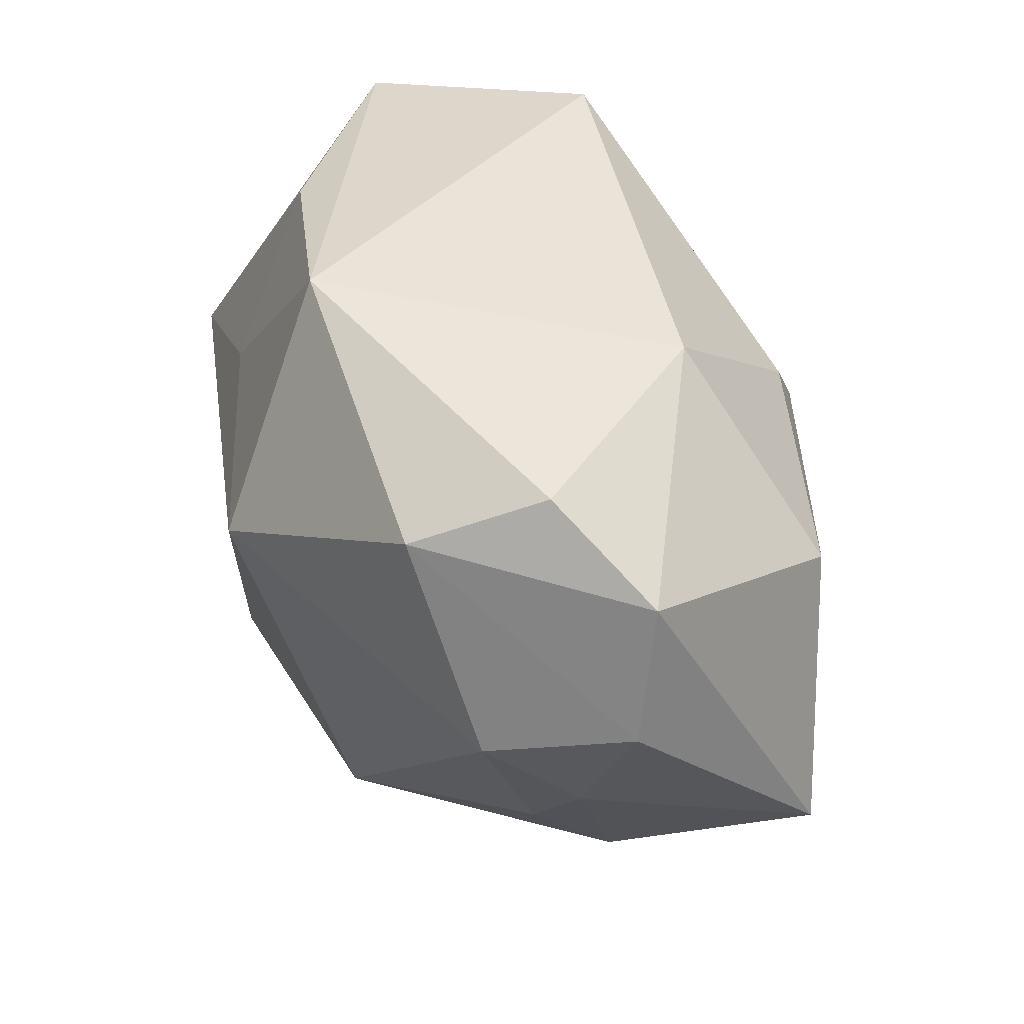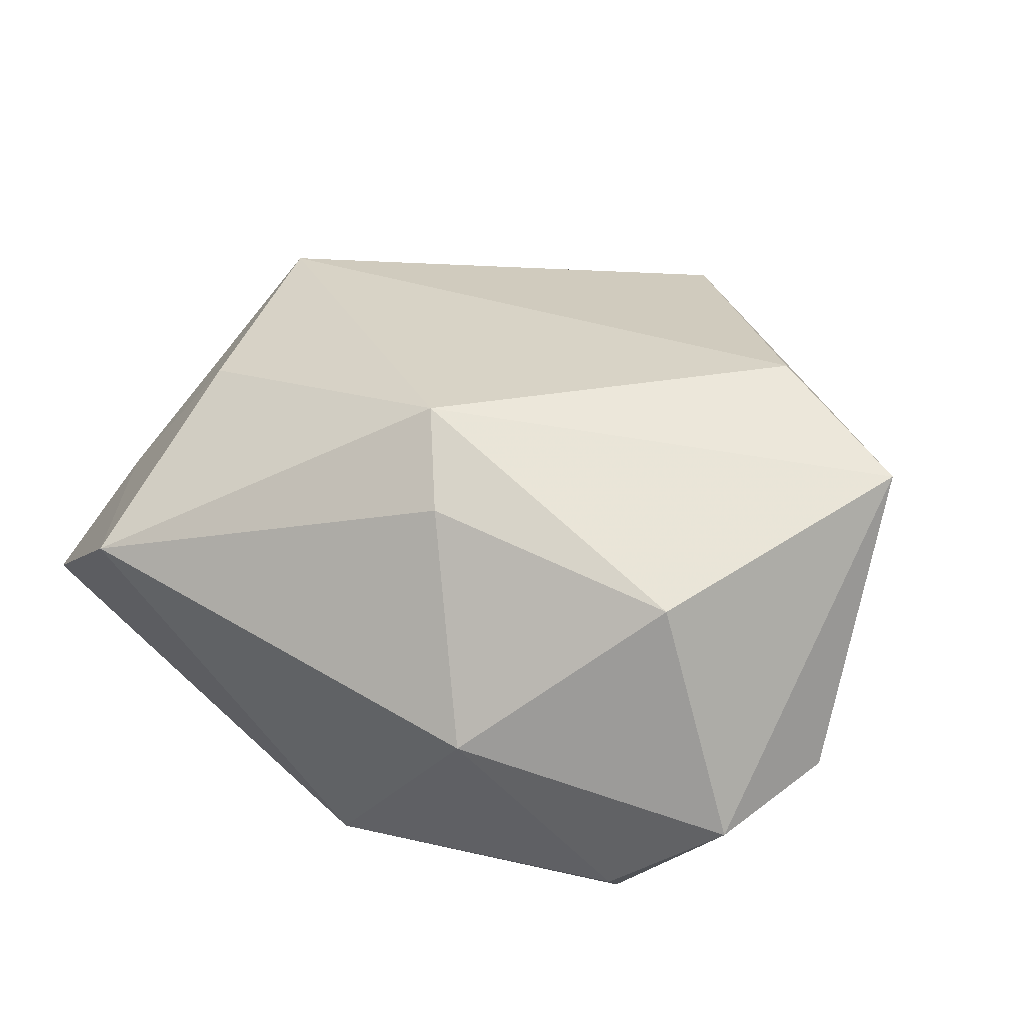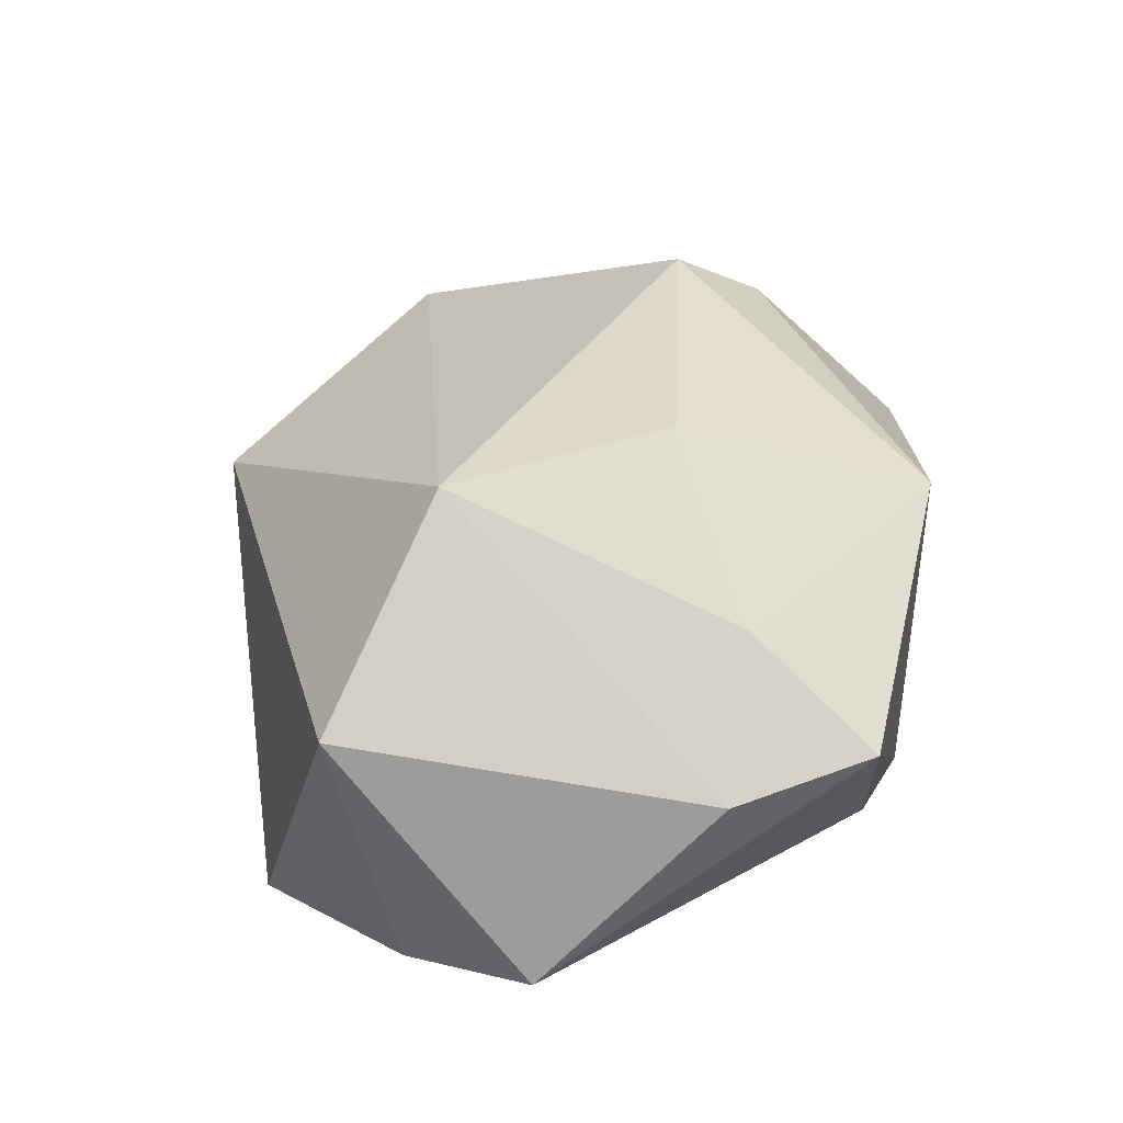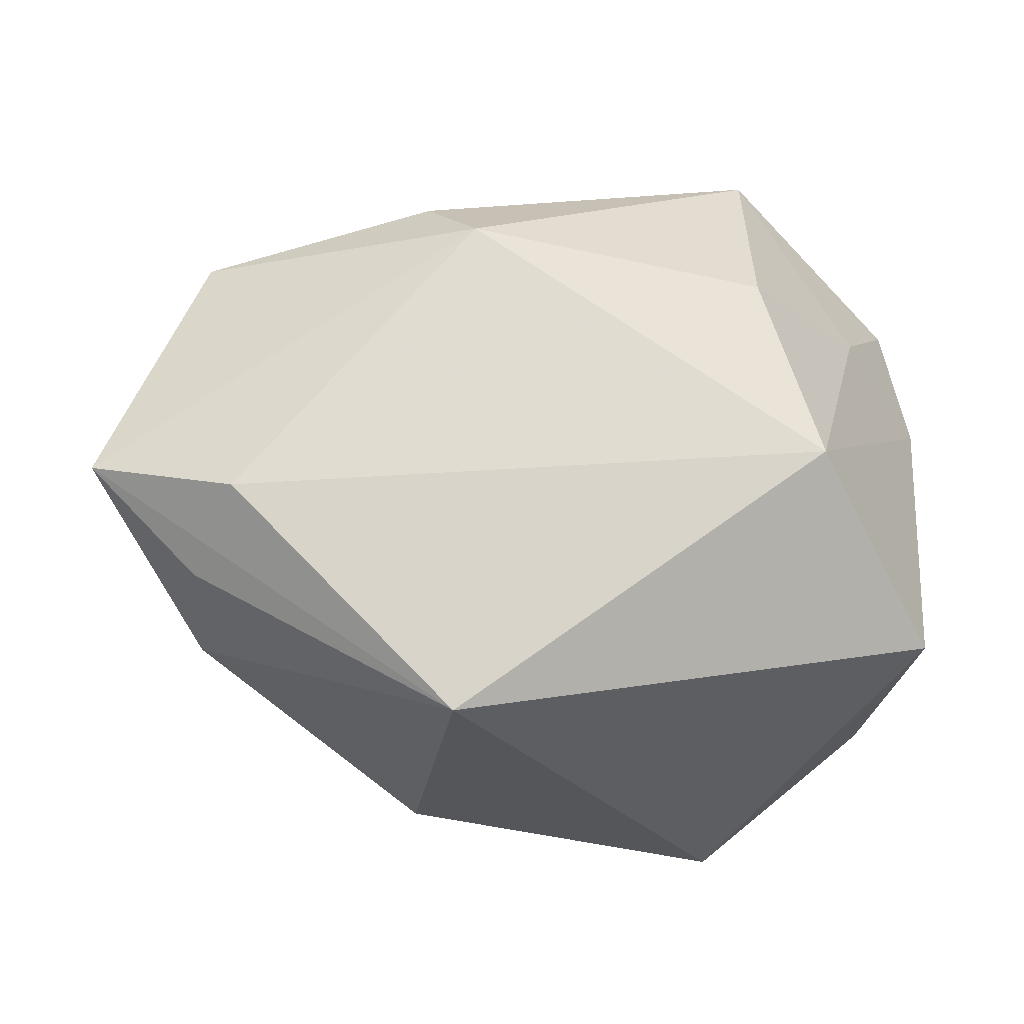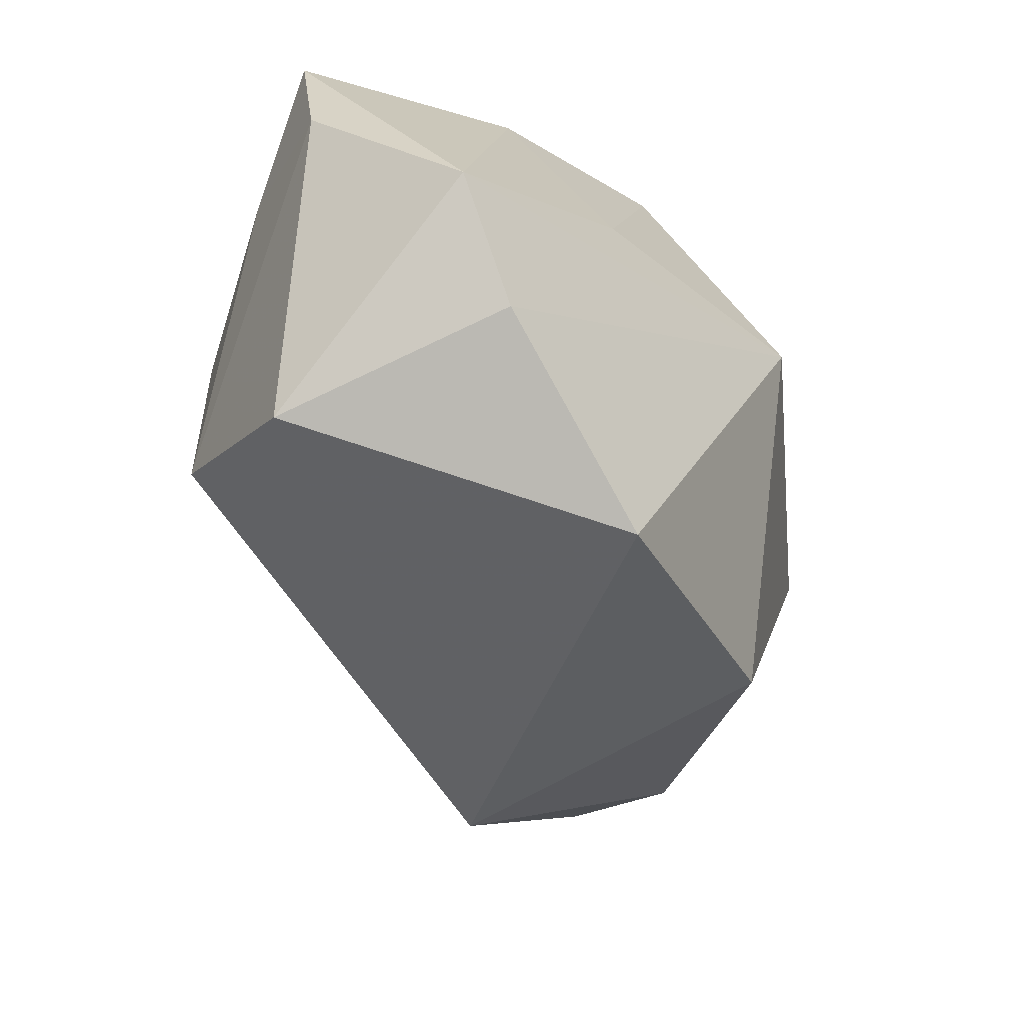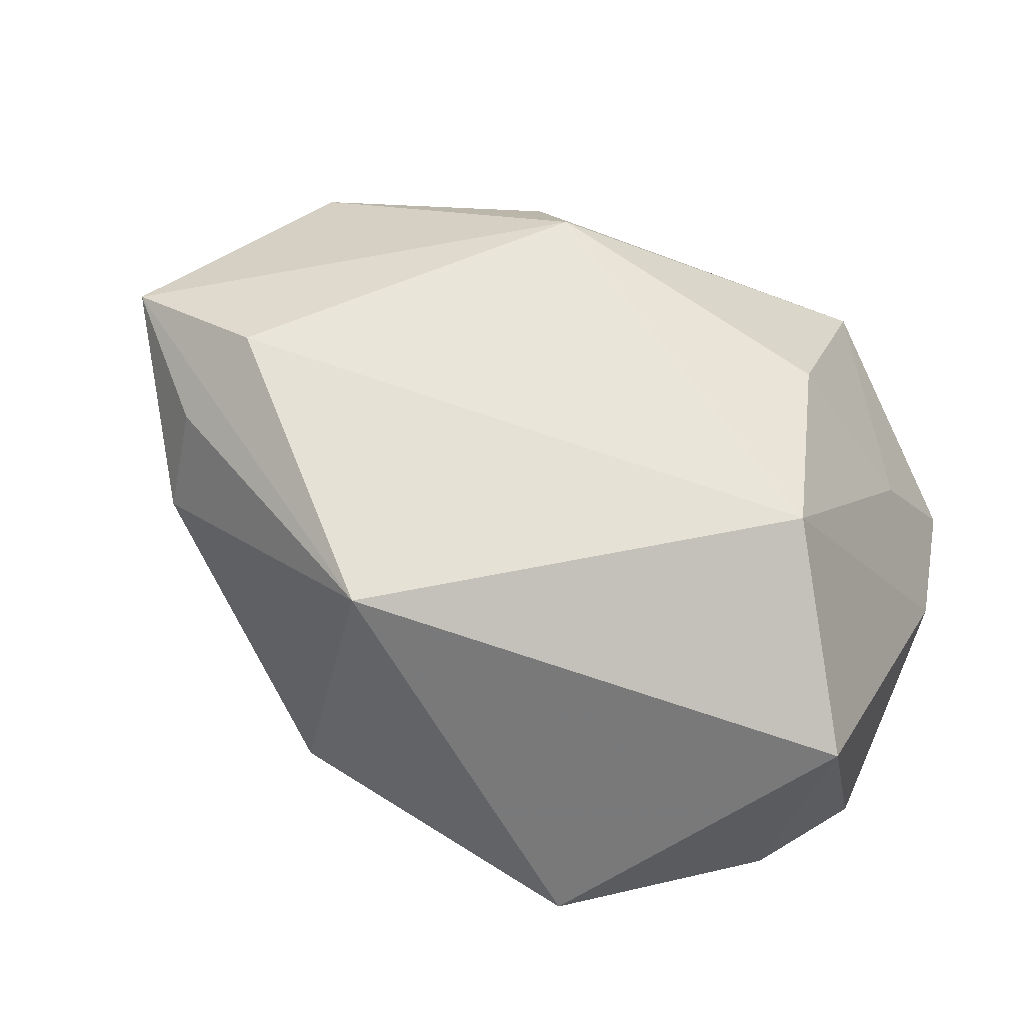
<metadata>
{"format":"obj","ext":"obj","renderer":"f3d","projection":"perspective","resolution":1024,"background":"white","views":[{"elev":43.1,"azim":-98.7,"up":"+Y"},{"elev":55.7,"azim":-146.9,"up":"+Z"},{"elev":9.7,"azim":92.8,"up":"+Z"},{"elev":-43.0,"azim":10.7,"up":"+Y"},{"elev":-38.8,"azim":132.2,"up":"+Y"},{"elev":32.8,"azim":20.3,"up":"+Z"}]}
</metadata>
<code>
v -0.03719 -0.01259 0.02483
v -0.02959 0.02096 -0.01175
v -0.04283 0.007469 0.006316
v 0.03481 0.01344 0.002448
v 0.03086 -0.01169 0.01331
v -0.03809 0.003014 -0.006537
v -0.03182 -0.01428 -0.0008502
v -0.02869 -0.02077 0.01719
v -0.01018 0.006494 -0.02681
v 0.03791 -0.02074 -0.006394
v -0.03945 0.01968 0.008192
v 0.01325 -0.02938 -0.02588
v -0.01481 -0.02605 -0.01675
v -0.02292 -0.01802 0.02563
v 0.0126 0.009385 -0.02398
v 0.03638 -0.003823 -0.02681
v -0.004949 0.01494 0.02728
v 0.02634 0.007462 0.01779
v -0.03142 0.02615 0.0004073
v -0.03761 -0.005673 0.002548
v 0.0004985 0.007456 0.03029
v -0.02754 0.01203 0.02597
v 0.03008 -0.0151 -0.0266
v 0.02535 0.02848 0.01318
v -0.01618 0.02848 0.01484
v 0.01925 0.02393 -0.01642
v 0.03824 0.0237 -0.006813
v -0.005064 -0.03511 0.01055
v -0.0309 -0.0211 0.006871
v 0.04015 0.01189 -0.01074
v -0.001454 0.02848 -0.01698
f 9 12 13
f 12 28 13
f 22 1 21
f 31 24 27
f 21 1 14
f 1 28 14
f 8 28 1
f 23 12 9
f 9 16 23
f 21 14 5
f 5 14 28
f 17 22 21
f 21 24 17
f 25 31 19
f 24 31 25
f 22 17 25
f 25 17 24
f 15 16 9
f 9 31 15
f 27 16 26
f 26 31 27
f 16 15 26
f 26 15 31
f 29 7 13
f 29 13 28
f 28 8 29
f 29 8 1
f 10 23 16
f 12 23 10
f 10 28 12
f 10 5 28
f 18 24 21
f 21 5 18
f 1 22 11
f 11 3 1
f 11 25 19
f 22 25 11
f 13 7 6
f 9 13 6
f 5 10 30
f 30 16 27
f 30 10 16
f 4 18 5
f 4 30 27
f 5 30 4
f 27 24 4
f 24 18 4
f 3 6 20
f 1 3 20
f 20 29 1
f 7 29 20
f 20 6 7
f 9 6 2
f 2 31 9
f 19 31 2
f 2 11 19
f 3 11 2
f 2 6 3

</code>
